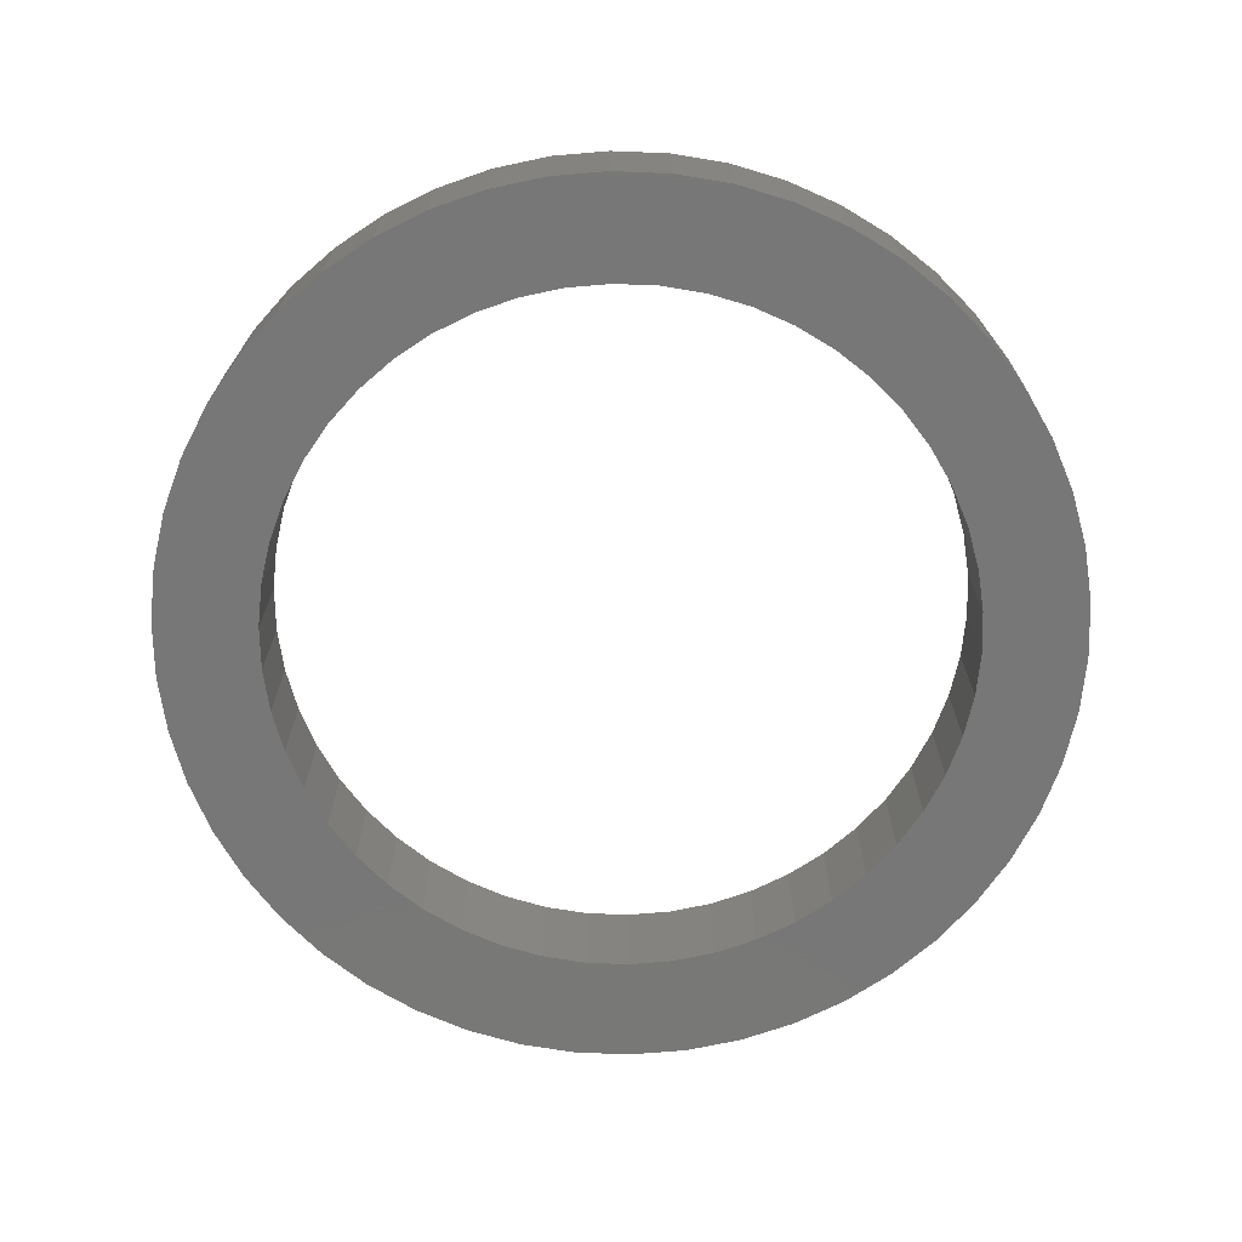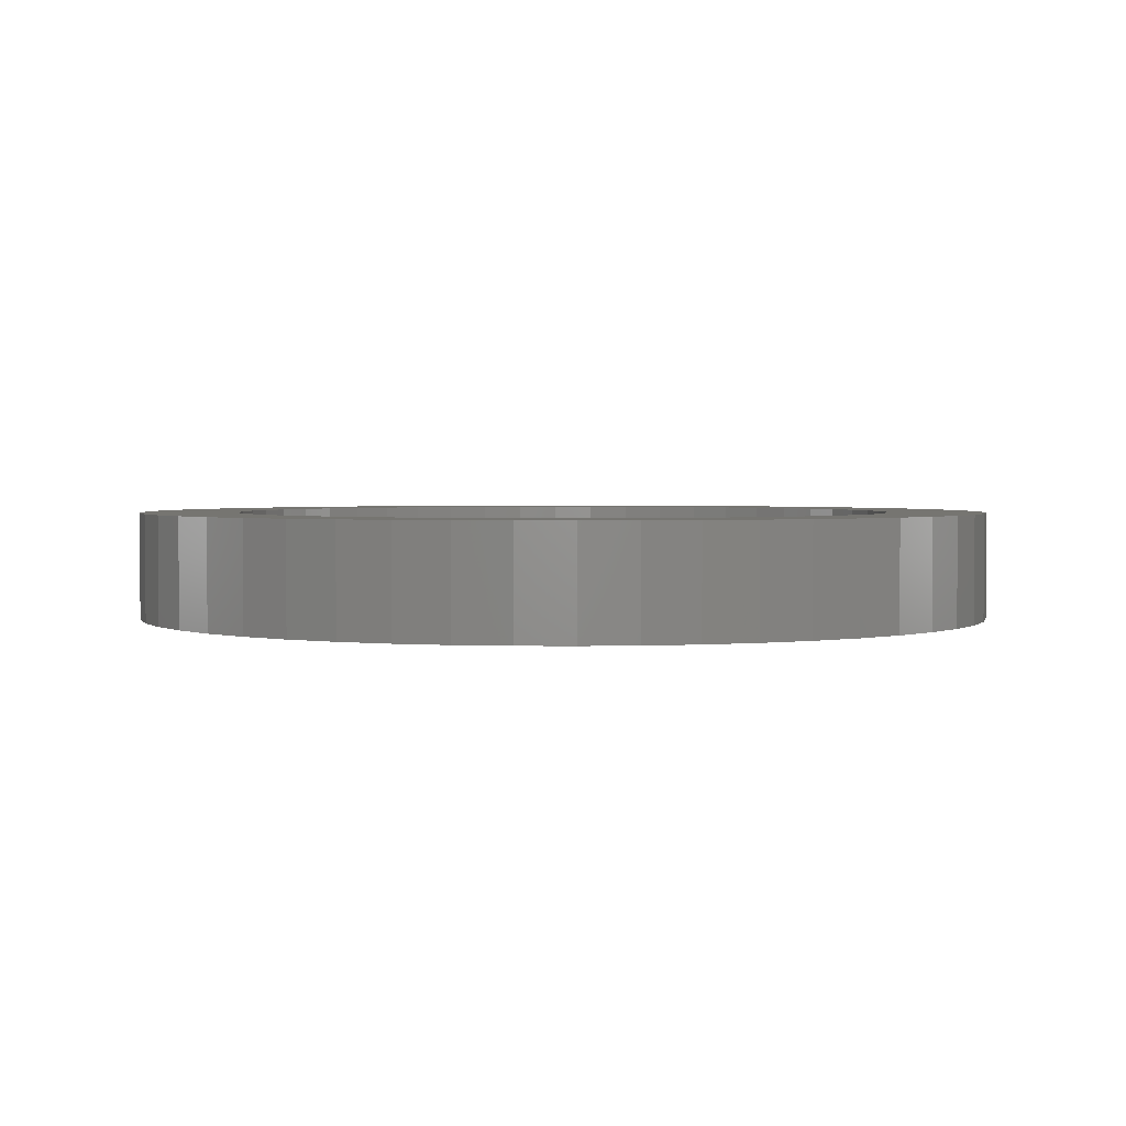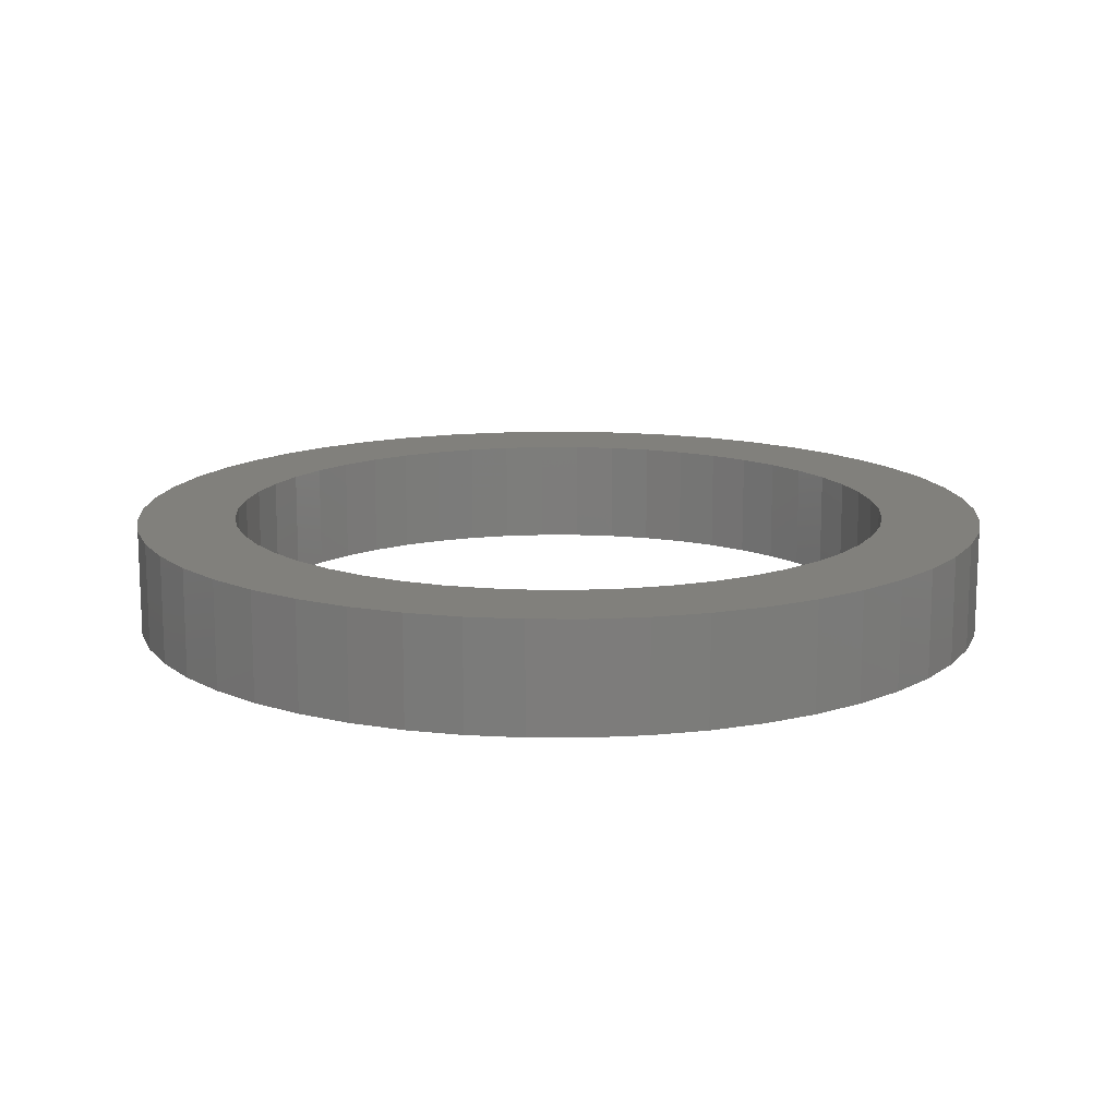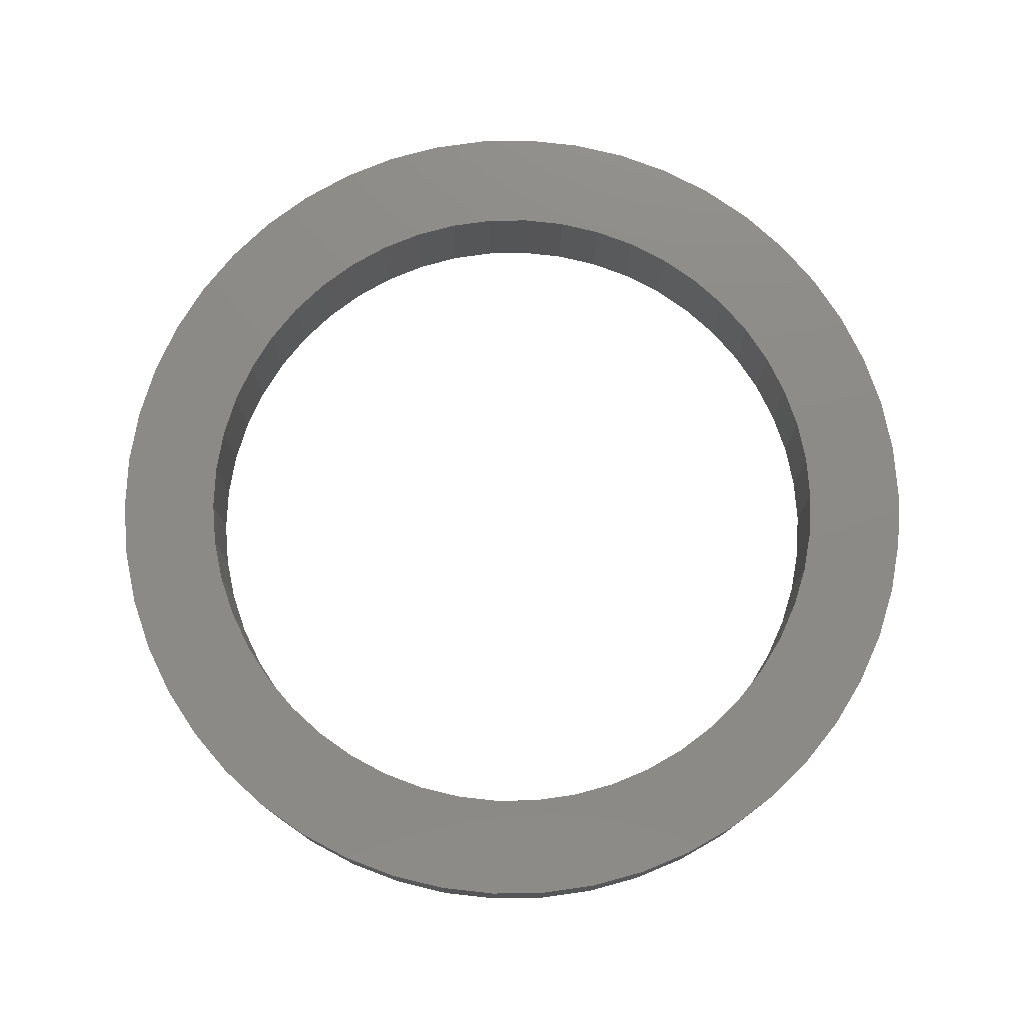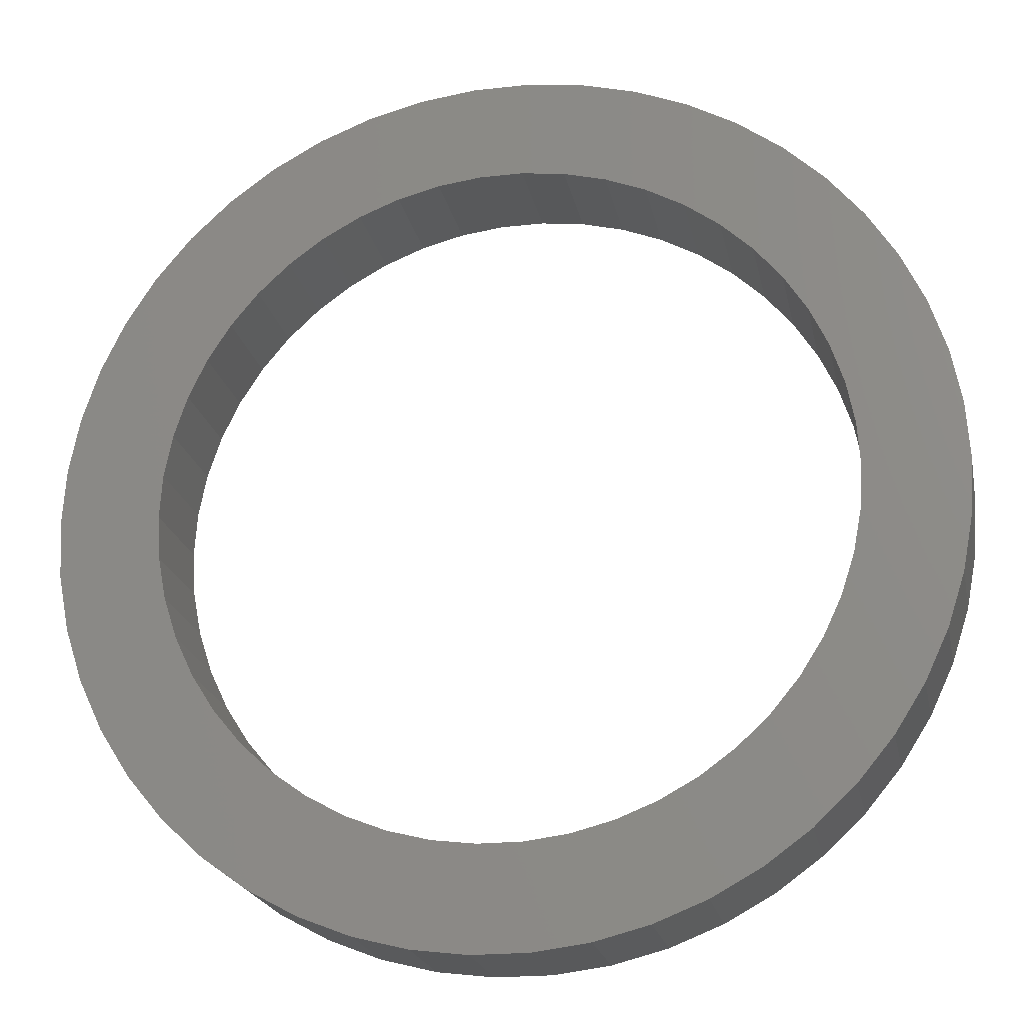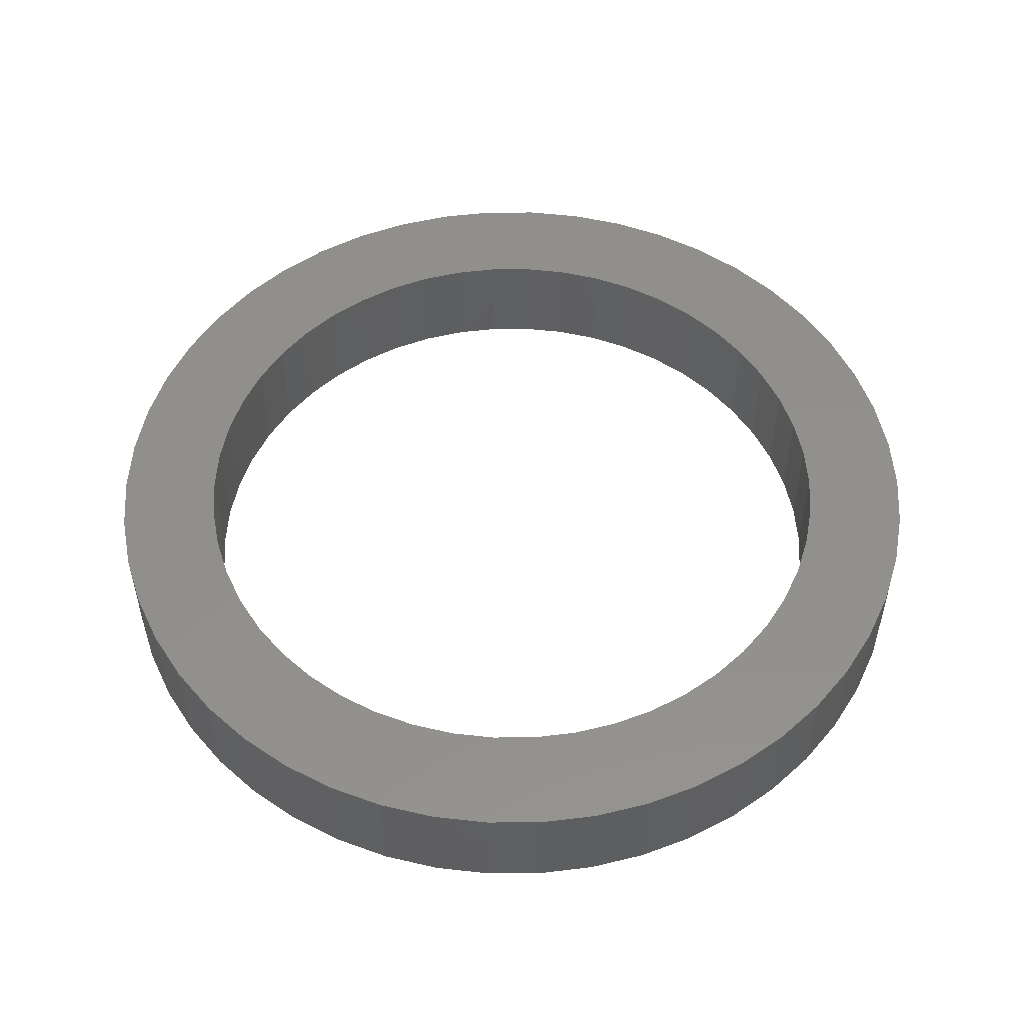
<metadata>
{"format":"stl","ext":"stl","renderer":"f3d","projection":"perspective","resolution":1024,"background":"white","views":[{"elev":-70.2,"azim":163.3,"up":"+Z"},{"elev":2.3,"azim":-134.8,"up":"+Z"},{"elev":13.9,"azim":-93.4,"up":"+Z"},{"elev":76.7,"azim":49.5,"up":"+Z"},{"elev":-21.1,"azim":11.4,"up":"+Y"},{"elev":52.3,"azim":71.7,"up":"+Z"}]}
</metadata>
<code>
# stl→obj: 200 verts, 400 faces
v 16.2 0 4
v 16.07 2.03 0
v 16.07 2.03 4
v 16.2 0 0
v -16.2 0 0
v -16.07 2.03 4
v -16.07 2.03 0
v -16.2 0 4
v 1.017 16.17 0
v -1.017 16.17 4
v 1.017 16.17 4
v -1.017 16.17 0
v -1.017 -16.17 0
v 1.017 -16.17 4
v -1.017 -16.17 4
v 1.017 -16.17 0
v 11.81 -11.09 4
v 13.11 -9.522 0
v 13.11 -9.522 4
v 11.81 -11.09 0
v 11.81 11.09 0
v 10.33 12.48 4
v 11.81 11.09 4
v 10.33 12.48 0
v -10.33 12.48 0
v -11.81 11.09 4
v -10.33 12.48 4
v -11.81 11.09 0
v -5.006 15.41 0
v -6.898 14.66 4
v -5.006 15.41 4
v -6.898 14.66 0
v 15.06 5.964 4
v 14.2 7.804 0
v 14.2 7.804 4
v 15.06 5.964 0
v 13.11 9.522 0
v 13.11 9.522 4
v 6.898 14.66 0
v 5.006 15.41 4
v 6.898 14.66 4
v 5.006 15.41 0
v 8.68 13.68 4
v 8.68 13.68 0
v -15.06 5.964 0
v -14.2 7.804 4
v -14.2 7.804 0
v -15.06 5.964 4
v -13.11 9.522 0
v -13.11 9.522 4
v 12.5 0 4
v 12.4 1.567 4
v 15.69 4.029 4
v 16.07 -2.03 4
v 12.11 3.109 4
v 12.4 -1.567 4
v 11.62 4.602 4
v 15.69 -4.029 4
v 10.95 6.022 4
v 12.11 -3.109 4
v 15.06 -5.964 4
v 10.11 7.347 4
v 9.112 8.557 4
v 7.968 9.631 4
v 6.698 10.55 4
v 5.322 11.31 4
v 3.863 11.89 4
v 3.036 15.91 4
v 2.342 12.28 4
v 0.7849 12.48 4
v -0.7849 12.48 4
v -2.342 12.28 4
v -3.036 15.91 4
v -3.863 11.89 4
v -5.322 11.31 4
v -6.698 10.55 4
v -8.68 13.68 4
v -7.968 9.631 4
v -9.112 8.557 4
v -10.11 7.347 4
v -10.95 6.022 4
v -11.62 4.602 4
v -12.11 3.109 4
v 11.62 -4.602 4
v 14.2 -7.804 4
v 10.95 -6.022 4
v 10.11 -7.347 4
v 9.112 -8.557 4
v 10.33 -12.48 4
v 7.968 -9.631 4
v 8.68 -13.68 4
v 6.698 -10.55 4
v 6.898 -14.66 4
v 5.322 -11.31 4
v 5.006 -15.41 4
v 3.863 -11.89 4
v 3.036 -15.91 4
v 2.342 -12.28 4
v 0.7849 -12.48 4
v -0.7849 -12.48 4
v -2.342 -12.28 4
v -3.036 -15.91 4
v -3.863 -11.89 4
v -5.006 -15.41 4
v -5.322 -11.31 4
v -6.898 -14.66 4
v -6.698 -10.55 4
v -8.68 -13.68 4
v -7.968 -9.631 4
v -10.33 -12.48 4
v -9.112 -8.557 4
v -11.81 -11.09 4
v -10.11 -7.347 4
v -13.11 -9.522 4
v -10.95 -6.022 4
v -14.2 -7.804 4
v -11.62 -4.602 4
v -15.06 -5.964 4
v -12.11 -3.109 4
v -15.69 -4.029 4
v -12.4 -1.567 4
v -16.07 -2.03 4
v -12.5 0 4
v -15.69 4.029 4
v -12.4 1.567 4
v -3.036 15.91 0
v 12.5 0 0
v 16.07 -2.03 0
v 12.4 -1.567 0
v 15.69 -4.029 0
v 12.11 -3.109 0
v 15.06 -5.964 0
v 12.4 1.567 0
v 11.62 -4.602 0
v 14.2 -7.804 0
v 15.69 4.029 0
v 10.95 -6.022 0
v 12.11 3.109 0
v 10.11 -7.347 0
v 9.112 -8.557 0
v 10.33 -12.48 0
v 7.968 -9.631 0
v 8.68 -13.68 0
v 6.698 -10.55 0
v 6.898 -14.66 0
v 5.322 -11.31 0
v 5.006 -15.41 0
v 3.863 -11.89 0
v 3.036 -15.91 0
v 2.342 -12.28 0
v 0.7849 -12.48 0
v -0.7849 -12.48 0
v -2.342 -12.28 0
v -3.036 -15.91 0
v -3.863 -11.89 0
v -5.006 -15.41 0
v -5.322 -11.31 0
v -6.898 -14.66 0
v -6.698 -10.55 0
v -8.68 -13.68 0
v -7.968 -9.631 0
v -10.33 -12.48 0
v -9.112 -8.557 0
v -11.81 -11.09 0
v -10.11 -7.347 0
v -13.11 -9.522 0
v -10.95 -6.022 0
v -14.2 -7.804 0
v -11.62 -4.602 0
v -15.06 -5.964 0
v -12.11 -3.109 0
v 11.62 4.602 0
v 10.95 6.022 0
v 10.11 7.347 0
v 9.112 8.557 0
v 7.968 9.631 0
v 6.698 10.55 0
v 5.322 11.31 0
v 3.863 11.89 0
v 3.036 15.91 0
v 2.342 12.28 0
v 0.7849 12.48 0
v -0.7849 12.48 0
v -2.342 12.28 0
v -3.863 11.89 0
v -5.322 11.31 0
v -6.698 10.55 0
v -8.68 13.68 0
v -7.968 9.631 0
v -9.112 8.557 0
v -10.11 7.347 0
v -10.95 6.022 0
v -11.62 4.602 0
v -12.11 3.109 0
v -15.69 4.029 0
v -12.4 1.567 0
v -12.5 0 0
v -15.69 -4.029 0
v -12.4 -1.567 0
v -16.07 -2.03 0
f 1 2 3
f 2 1 4
f 5 6 7
f 6 5 8
f 9 10 11
f 10 9 12
f 13 14 15
f 14 13 16
f 17 18 19
f 18 17 20
f 21 22 23
f 22 21 24
f 25 26 27
f 26 25 28
f 29 30 31
f 30 29 32
f 33 34 35
f 34 33 36
f 35 37 38
f 37 35 34
f 39 40 41
f 40 39 42
f 24 43 22
f 43 24 44
f 45 46 47
f 46 45 48
f 49 26 28
f 26 49 50
f 51 1 3
f 52 3 53
f 1 51 54
f 55 53 33
f 56 54 51
f 57 33 35
f 54 56 58
f 59 35 38
f 60 58 56
f 58 60 61
f 3 52 51
f 53 55 52
f 62 38 23
f 33 57 55
f 35 59 57
f 63 23 22
f 38 62 59
f 23 63 62
f 64 22 43
f 22 64 63
f 65 43 41
f 43 65 64
f 41 66 65
f 40 66 41
f 40 67 66
f 68 67 40
f 68 69 67
f 11 69 68
f 11 70 69
f 11 71 70
f 10 71 11
f 10 72 71
f 73 72 10
f 73 74 72
f 31 74 73
f 31 75 74
f 30 75 31
f 75 30 76
f 77 76 30
f 76 77 78
f 27 78 77
f 78 27 79
f 26 79 27
f 79 26 80
f 50 80 26
f 80 50 81
f 46 81 50
f 81 46 82
f 48 82 46
f 82 48 83
f 84 61 60
f 61 84 85
f 86 85 84
f 85 86 19
f 87 19 86
f 19 87 17
f 88 17 87
f 17 88 89
f 90 89 88
f 89 90 91
f 92 91 90
f 91 92 93
f 94 93 92
f 94 95 93
f 96 95 94
f 96 97 95
f 98 97 96
f 98 14 97
f 99 14 98
f 100 14 99
f 100 15 14
f 101 15 100
f 101 102 15
f 103 102 101
f 103 104 102
f 105 104 103
f 106 105 107
f 105 106 104
f 108 107 109
f 107 108 106
f 110 109 111
f 112 111 113
f 109 110 108
f 114 113 115
f 116 115 117
f 111 112 110
f 118 117 119
f 120 119 121
f 122 121 123
f 124 83 48
f 113 114 112
f 83 124 125
f 115 116 114
f 6 125 124
f 117 118 116
f 125 6 123
f 119 120 118
f 8 123 6
f 121 122 120
f 123 8 122
f 126 31 73
f 31 126 29
f 127 4 128
f 129 128 130
f 4 127 2
f 131 130 132
f 133 2 127
f 134 132 135
f 2 133 136
f 137 135 18
f 138 136 133
f 136 138 36
f 128 129 127
f 130 131 129
f 139 18 20
f 132 134 131
f 135 137 134
f 140 20 141
f 18 139 137
f 20 140 139
f 142 141 143
f 141 142 140
f 144 143 145
f 143 144 142
f 145 146 144
f 147 146 145
f 147 148 146
f 149 148 147
f 149 150 148
f 16 150 149
f 16 151 150
f 16 152 151
f 13 152 16
f 13 153 152
f 154 153 13
f 154 155 153
f 156 155 154
f 156 157 155
f 158 157 156
f 157 158 159
f 160 159 158
f 159 160 161
f 162 161 160
f 161 162 163
f 164 163 162
f 163 164 165
f 166 165 164
f 165 166 167
f 168 167 166
f 167 168 169
f 170 169 168
f 169 170 171
f 172 36 138
f 36 172 34
f 173 34 172
f 34 173 37
f 174 37 173
f 37 174 21
f 175 21 174
f 21 175 24
f 176 24 175
f 24 176 44
f 177 44 176
f 44 177 39
f 178 39 177
f 178 42 39
f 179 42 178
f 179 180 42
f 181 180 179
f 181 9 180
f 182 9 181
f 183 9 182
f 183 12 9
f 184 12 183
f 184 126 12
f 185 126 184
f 185 29 126
f 186 29 185
f 32 186 187
f 186 32 29
f 188 187 189
f 187 188 32
f 25 189 190
f 28 190 191
f 189 25 188
f 49 191 192
f 47 192 193
f 190 28 25
f 45 193 194
f 195 194 196
f 7 196 197
f 198 171 170
f 191 49 28
f 171 198 199
f 192 47 49
f 200 199 198
f 193 45 47
f 199 200 197
f 194 195 45
f 5 197 200
f 196 7 195
f 197 5 7
f 147 93 95
f 93 147 145
f 145 91 93
f 91 145 143
f 53 36 33
f 36 53 136
f 3 136 53
f 136 3 2
f 38 21 23
f 21 38 37
f 42 68 40
f 68 42 180
f 180 11 68
f 11 180 9
f 44 41 43
f 41 44 39
f 47 50 49
f 50 47 46
f 195 48 45
f 48 195 124
f 7 124 195
f 124 7 6
f 32 77 30
f 77 32 188
f 188 27 77
f 27 188 25
f 12 73 10
f 73 12 126
f 61 130 58
f 130 61 132
f 58 128 54
f 128 58 130
f 168 118 170
f 118 168 116
f 143 89 91
f 89 143 141
f 54 4 1
f 4 54 128
f 198 122 200
f 122 198 120
f 200 8 5
f 8 200 122
f 170 120 198
f 120 170 118
f 141 17 89
f 17 141 20
f 85 132 61
f 132 85 135
f 19 135 85
f 135 19 18
f 154 15 102
f 15 154 13
f 158 104 106
f 104 158 156
f 162 108 110
f 108 162 160
f 156 102 104
f 102 156 154
f 164 114 166
f 114 164 112
f 164 110 112
f 110 164 162
f 149 95 97
f 95 149 147
f 16 97 14
f 97 16 149
f 160 106 108
f 106 160 158
f 166 116 168
f 116 166 114
f 127 52 133
f 52 127 51
f 123 196 125
f 196 123 197
f 183 70 71
f 70 183 182
f 151 100 99
f 100 151 152
f 176 63 64
f 63 176 175
f 190 78 79
f 78 190 189
f 186 74 75
f 74 186 185
f 172 59 173
f 59 172 57
f 133 55 138
f 55 133 52
f 173 62 174
f 62 173 59
f 179 66 67
f 66 179 178
f 181 67 69
f 67 181 179
f 178 65 66
f 65 178 177
f 81 191 80
f 191 81 192
f 80 190 79
f 190 80 191
f 83 193 82
f 193 83 194
f 189 76 78
f 76 189 187
f 184 71 72
f 71 184 183
f 150 99 98
f 99 150 151
f 138 57 172
f 57 138 55
f 174 63 175
f 63 174 62
f 182 69 70
f 69 182 181
f 177 64 65
f 64 177 176
f 82 192 81
f 192 82 193
f 125 194 83
f 194 125 196
f 187 75 76
f 75 187 186
f 140 90 88
f 90 140 142
f 131 56 129
f 56 131 60
f 146 96 94
f 96 146 148
f 185 72 74
f 72 185 184
f 140 87 139
f 87 140 88
f 144 94 92
f 94 144 146
f 137 84 134
f 84 137 86
f 129 51 127
f 51 129 56
f 155 105 103
f 105 155 157
f 111 165 113
f 165 111 163
f 117 171 119
f 171 117 169
f 121 197 123
f 197 121 199
f 148 98 96
f 98 148 150
f 139 86 137
f 86 139 87
f 142 92 90
f 92 142 144
f 134 60 131
f 60 134 84
f 153 103 101
f 103 153 155
f 161 111 109
f 111 161 163
f 115 169 117
f 169 115 167
f 119 199 121
f 199 119 171
f 152 101 100
f 101 152 153
f 113 167 115
f 167 113 165
f 157 107 105
f 107 157 159
f 159 109 107
f 109 159 161

</code>
